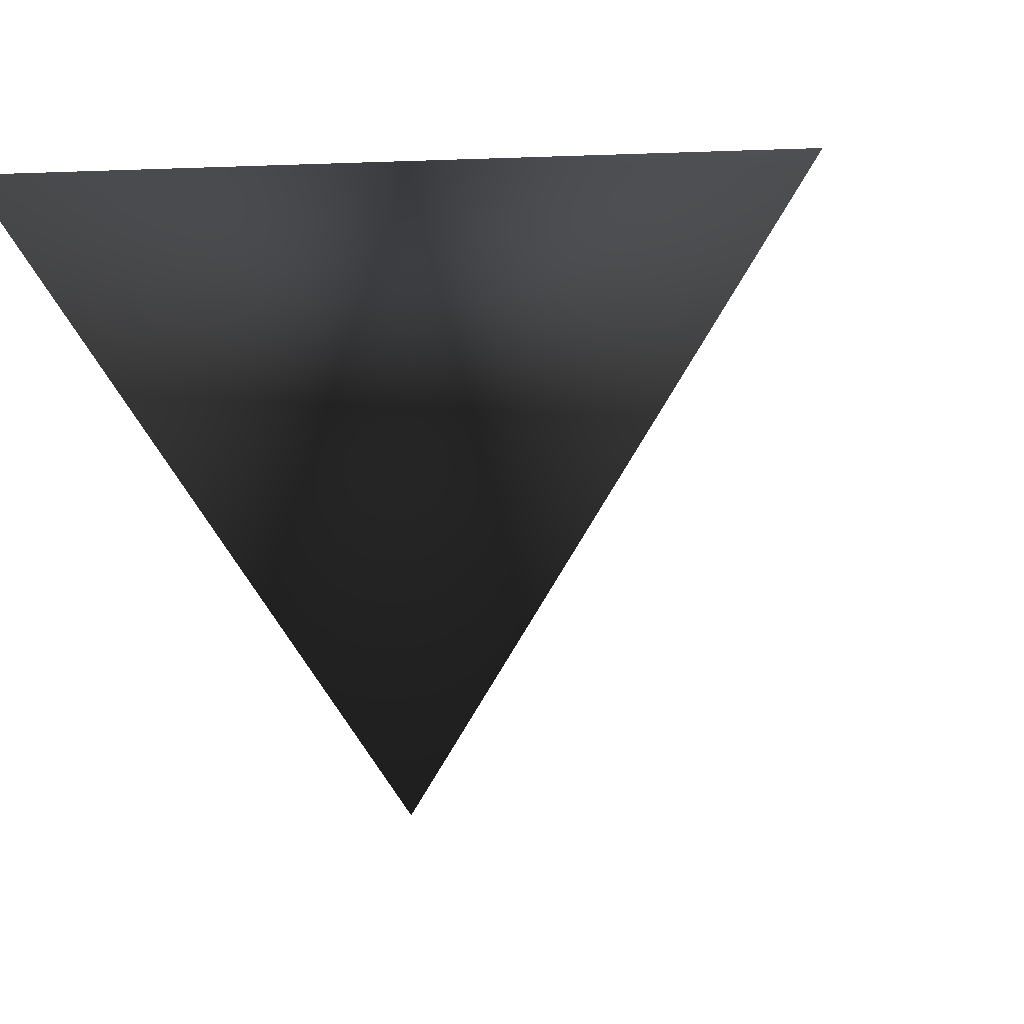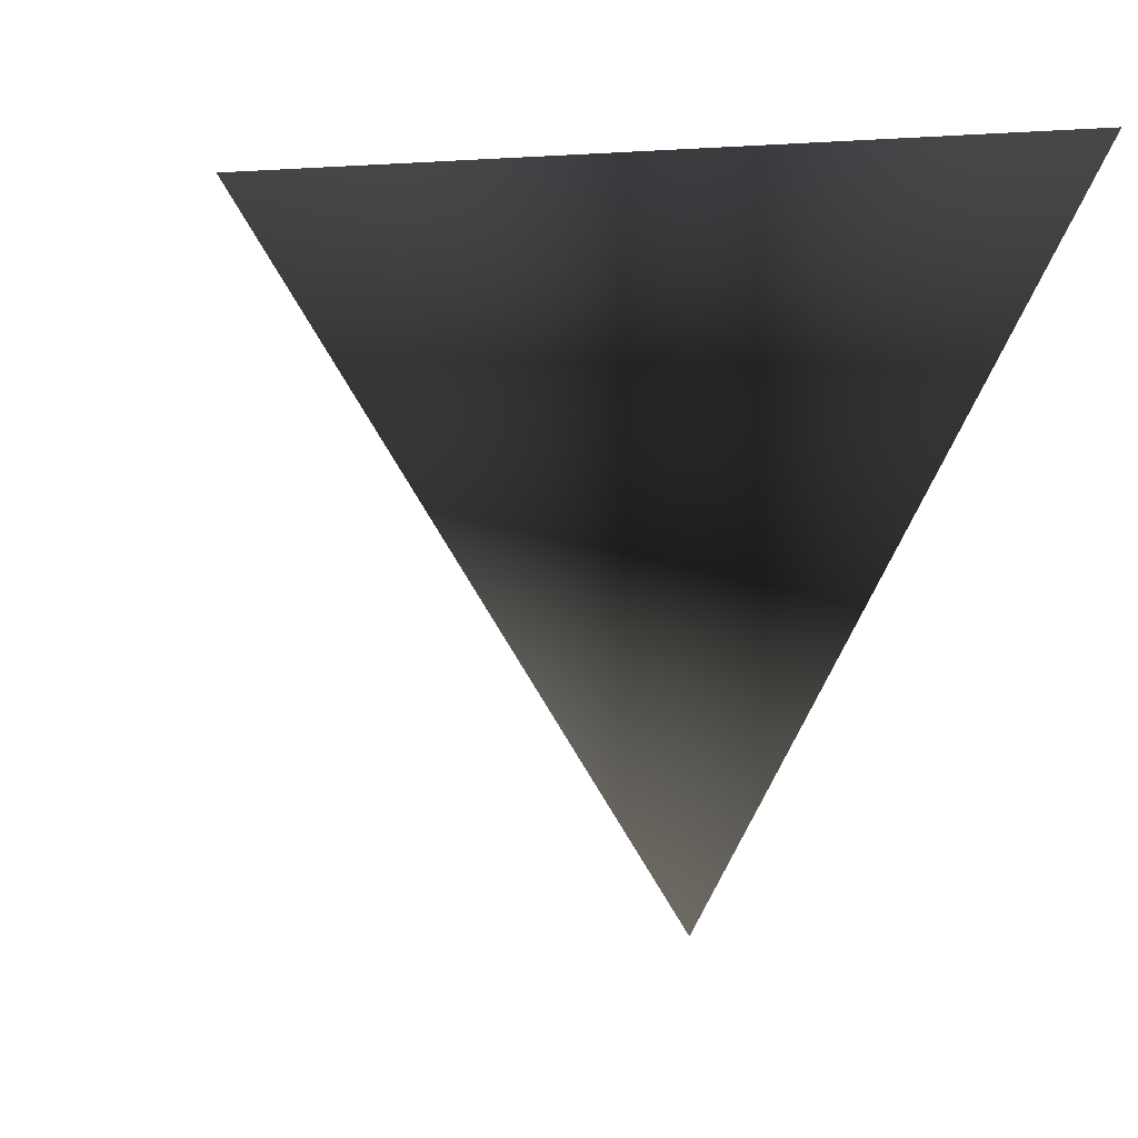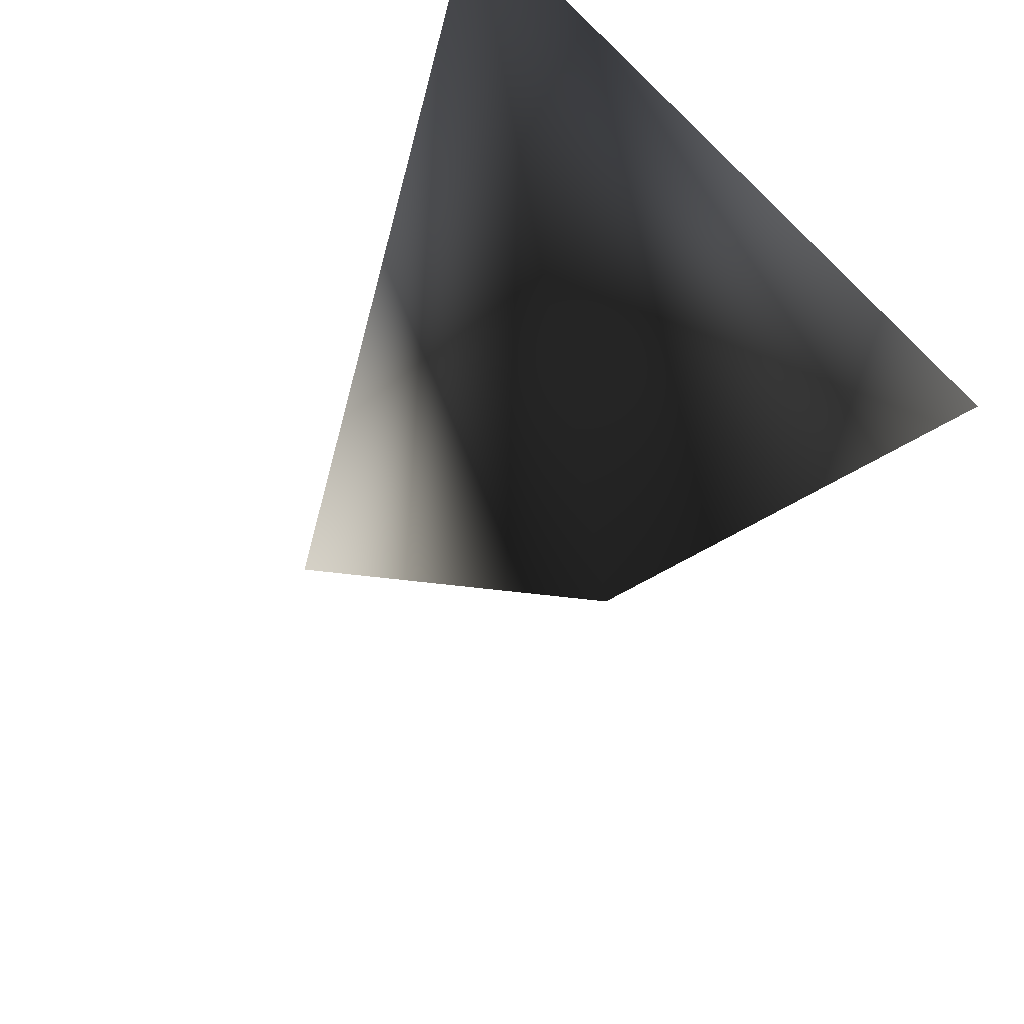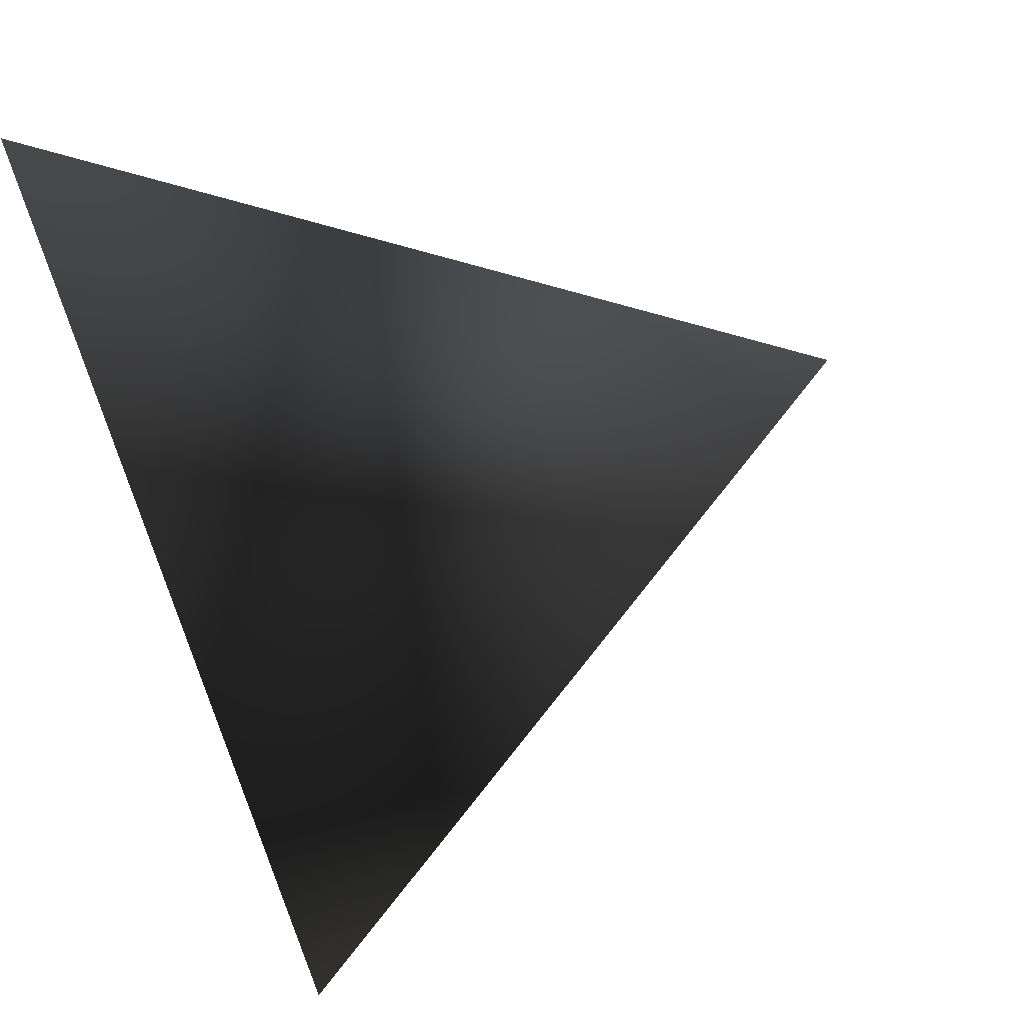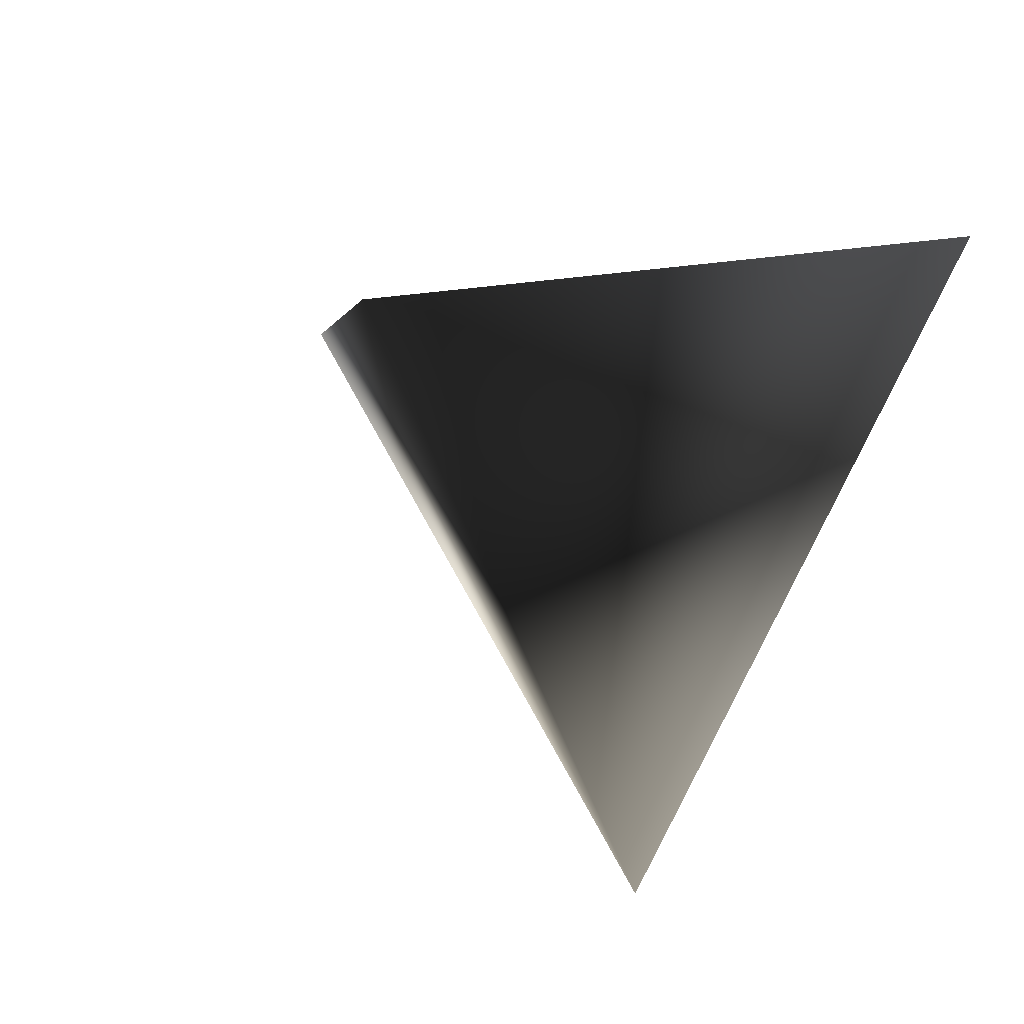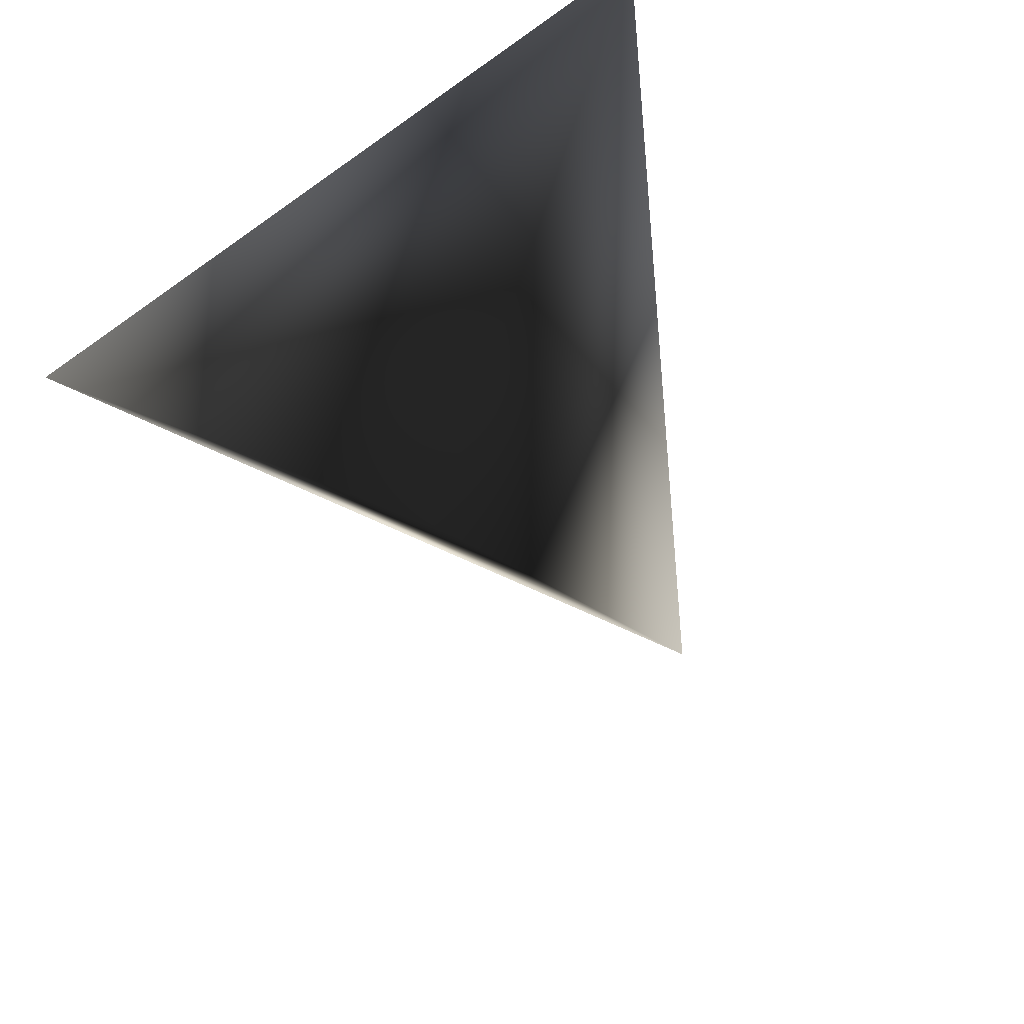
<metadata>
{"format":"obj","ext":"obj","renderer":"f3d","projection":"perspective","resolution":1024,"background":"white","views":[{"elev":54.1,"azim":57.5,"up":"+Y"},{"elev":-19.9,"azim":-114.1,"up":"+Y"},{"elev":-62.5,"azim":-44.7,"up":"+Y"},{"elev":75.4,"azim":-111.7,"up":"+Z"},{"elev":-14.9,"azim":24.0,"up":"+Z"},{"elev":-71.8,"azim":35.2,"up":"+Y"}]}
</metadata>
<code>
o Mesh_Mesh_Icosphere.002
v 0 0.3334 -0.943
v 0.8164 0.3334 0.4711
v -0.8164 0.3334 0.4711
v 0 -1 0.000849
f 1 2 3
f 1 4 2
f 1 3 4
f 2 4 3

</code>
